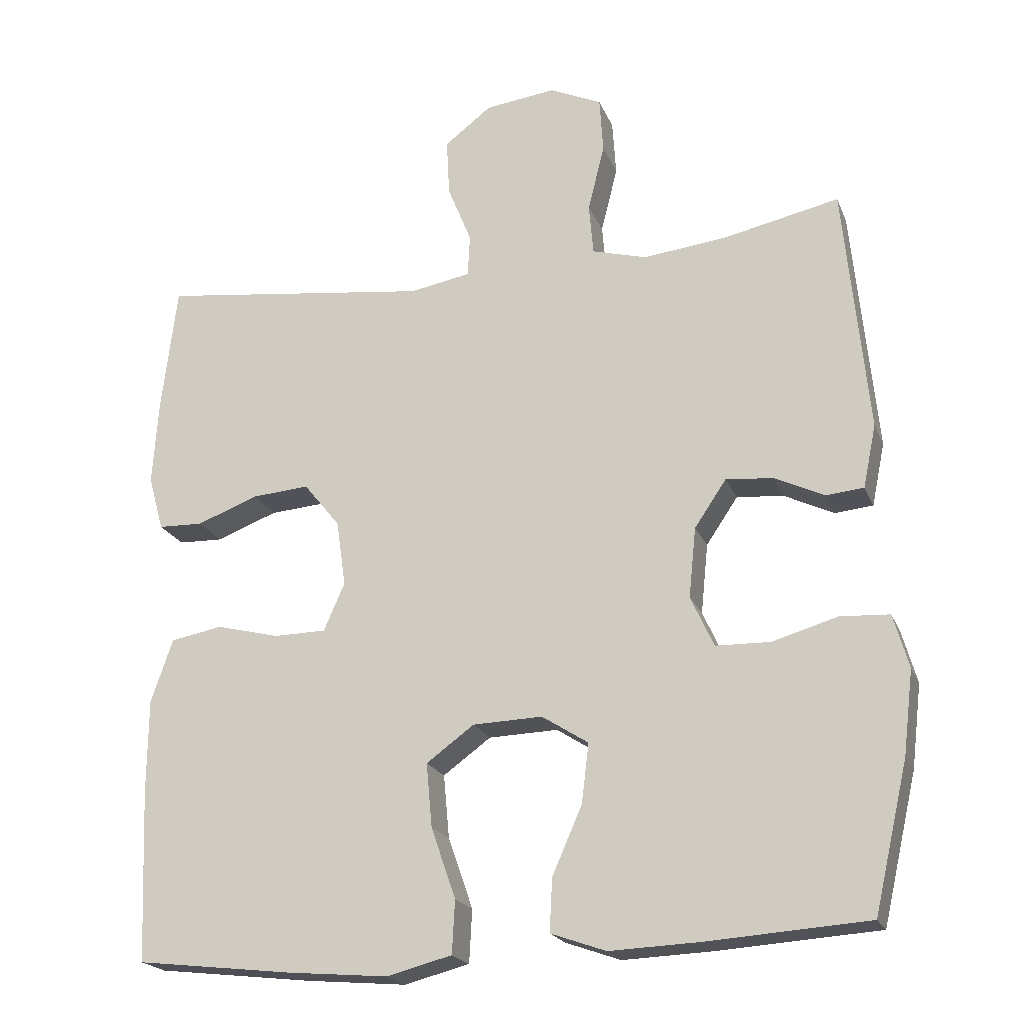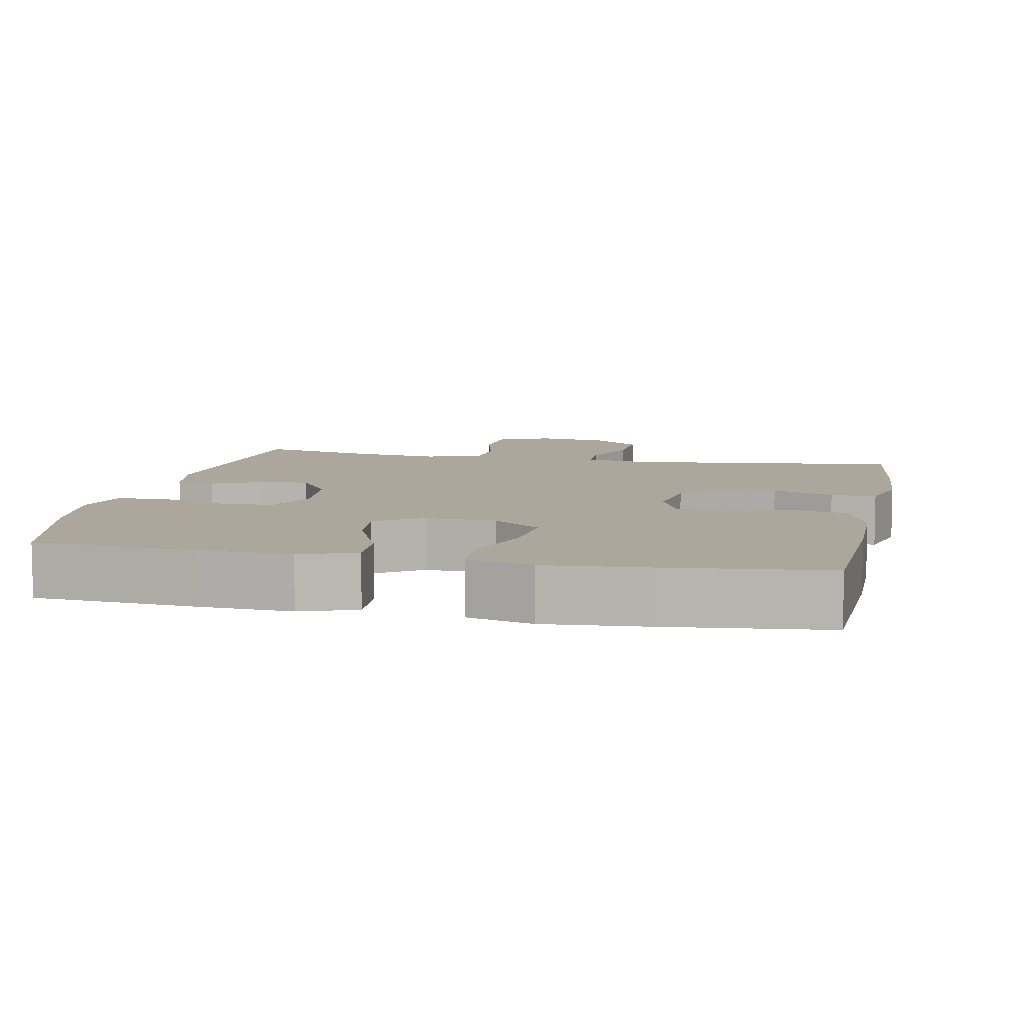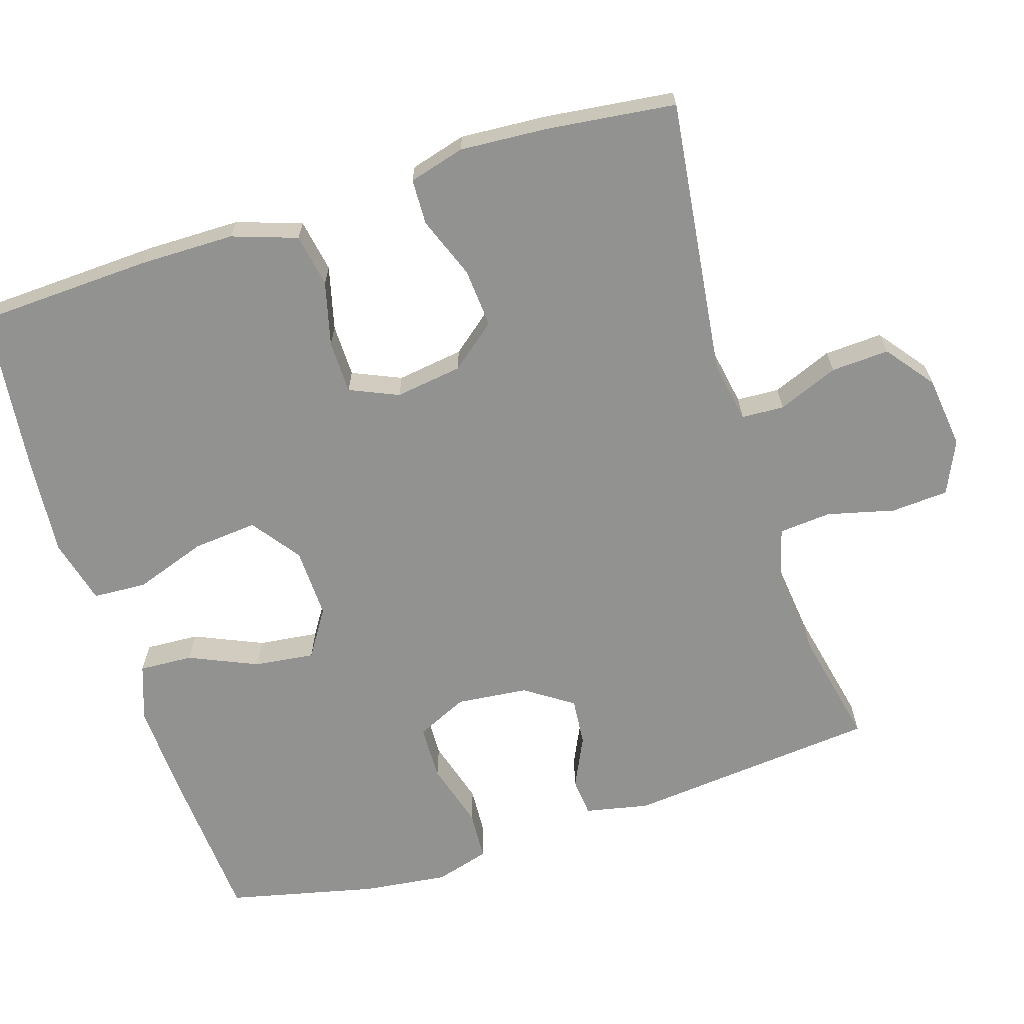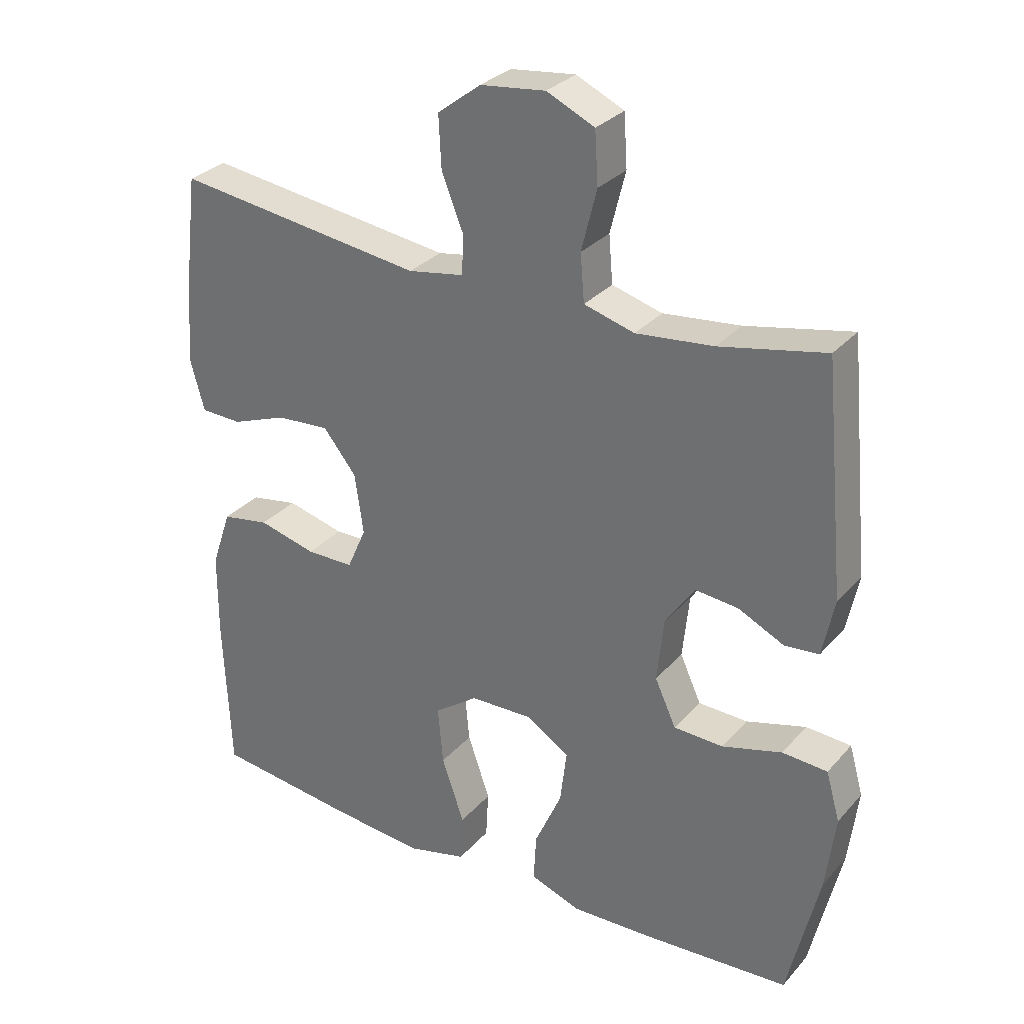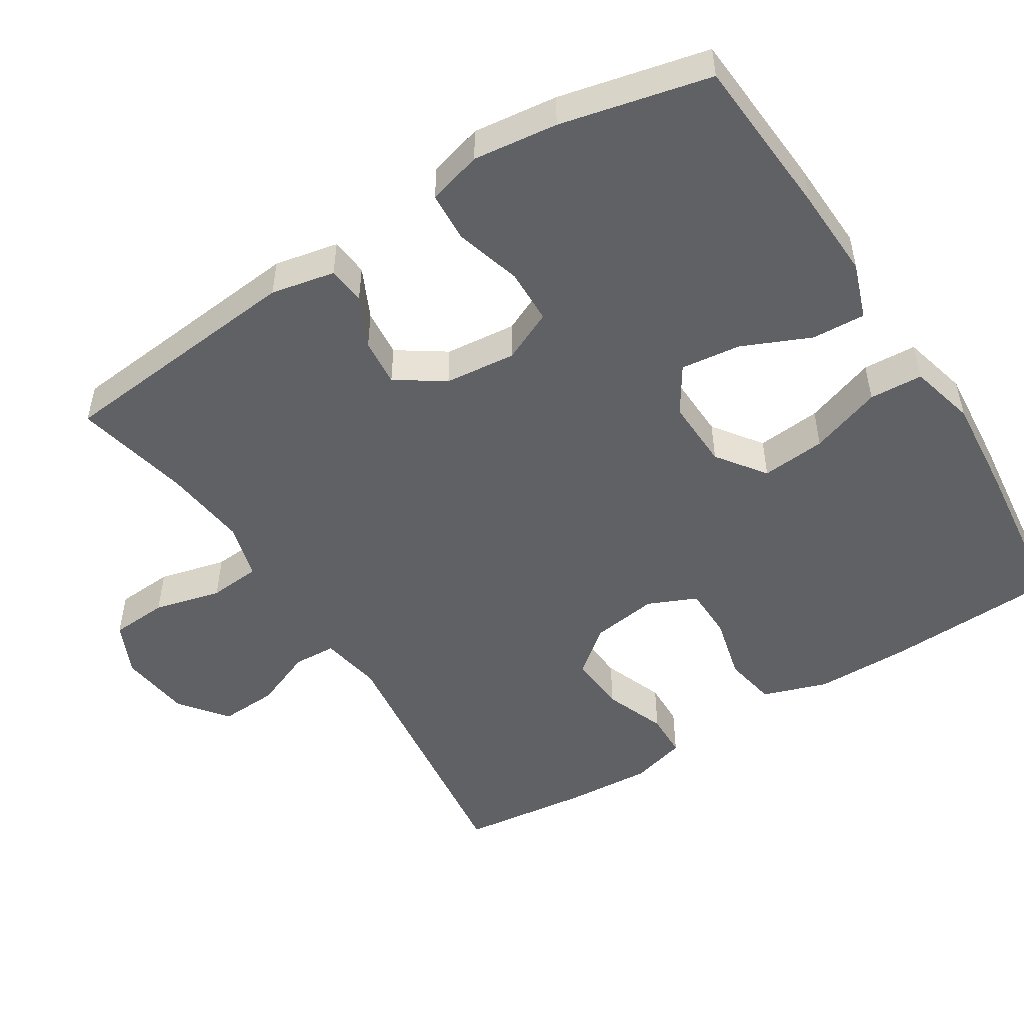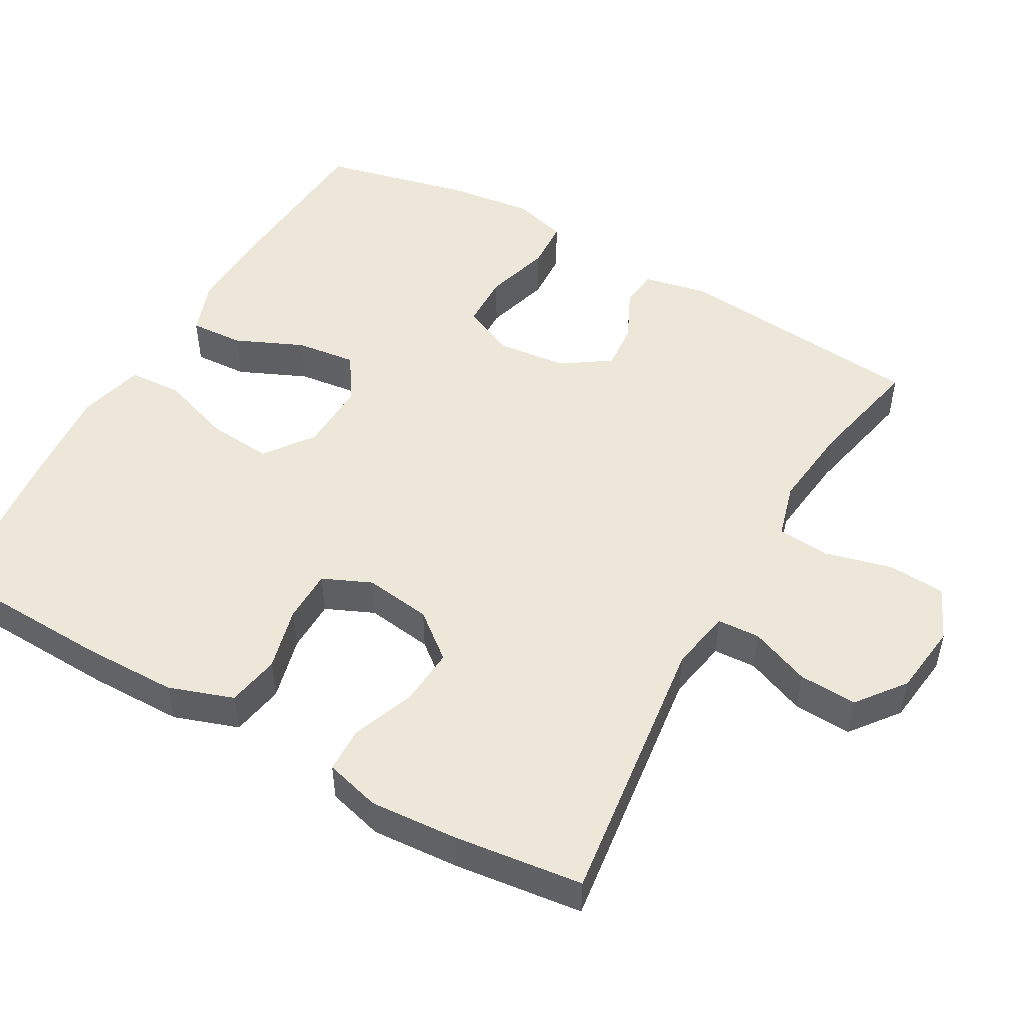
<metadata>
{"format":"obj","ext":"obj","renderer":"f3d","projection":"perspective","resolution":1024,"background":"white","views":[{"elev":-20.6,"azim":17.8,"up":"+Z"},{"elev":8.4,"azim":-168.3,"up":"+Y"},{"elev":-66.3,"azim":-72.4,"up":"+Y"},{"elev":30.4,"azim":33.3,"up":"+Z"},{"elev":-50.3,"azim":122.3,"up":"+Y"},{"elev":50.0,"azim":-60.5,"up":"+Y"}]}
</metadata>
<code>
v -0.5 0.07 -0.5
v -0.51 0.07 -0.262
v -0.509 0.07 -0.133
v -0.479 0.07 -0.045
v -0.407 0.07 -0.032
v -0.32 0.07 -0.054
v -0.248 0.07 -0.053
v -0.219 0.07 0.013
v -0.232 0.07 0.104
v -0.282 0.07 0.166
v -0.362 0.07 0.16
v -0.446 0.07 0.128
v -0.508 0.07 0.13
v -0.529 0.07 0.206
v -0.521 0.07 0.325
v -0.5 0.07 0.5
v -0.124 0.07 0.452
v -0.04 0.07 0.467
v -0.037 0.07 0.525
v -0.07 0.07 0.607
v -0.074 0.07 0.686
v -0.009 0.07 0.736
v 0.089 0.07 0.748
v 0.161 0.07 0.715
v 0.166 0.07 0.637
v 0.143 0.07 0.545
v 0.149 0.07 0.474
v 0.225 0.07 0.453
v 0.341 0.07 0.466
v 0.5 0.07 0.5
v 0.533 0.07 0.157
v 0.515 0.07 0.07
v 0.463 0.07 0.065
v 0.394 0.07 0.098
v 0.329 0.07 0.104
v 0.285 0.07 0.039
v 0.275 0.07 -0.058
v 0.307 0.07 -0.128
v 0.382 0.07 -0.13
v 0.472 0.07 -0.104
v 0.54 0.07 -0.108
v 0.561 0.07 -0.182
v 0.547 0.07 -0.297
v 0.5 0.07 -0.5
v 0.278 0.07 -0.515
v 0.154 0.07 -0.52
v 0.078 0.07 -0.493
v 0.082 0.07 -0.42
v 0.123 0.07 -0.327
v 0.133 0.07 -0.245
v 0.069 0.07 -0.204
v -0.027 0.07 -0.207
v -0.093 0.07 -0.255
v -0.085 0.07 -0.343
v -0.051 0.07 -0.441
v -0.055 0.07 -0.514
v -0.145 0.07 -0.537
v -0.283 0.07 -0.525
v -0.5 0 -0.5
v -0.51 0 -0.262
v -0.509 0 -0.133
v -0.479 0 -0.045
v -0.407 0 -0.032
v -0.32 0 -0.054
v -0.248 0 -0.053
v -0.219 0 0.013
v -0.232 0 0.104
v -0.282 0 0.166
v -0.362 0 0.16
v -0.446 0 0.128
v -0.508 0 0.13
v -0.529 0 0.206
v -0.521 0 0.325
v -0.5 0 0.5
v -0.124 0 0.452
v -0.04 0 0.467
v -0.037 0 0.525
v -0.07 0 0.607
v -0.074 0 0.686
v -0.009 0 0.736
v 0.089 0 0.748
v 0.161 0 0.715
v 0.166 0 0.637
v 0.143 0 0.545
v 0.149 0 0.474
v 0.225 0 0.453
v 0.341 0 0.466
v 0.5 0 0.5
v 0.533 0 0.157
v 0.515 0 0.07
v 0.463 0 0.065
v 0.394 0 0.098
v 0.329 0 0.104
v 0.285 0 0.039
v 0.275 0 -0.058
v 0.307 0 -0.128
v 0.382 0 -0.13
v 0.472 0 -0.104
v 0.54 0 -0.108
v 0.561 0 -0.182
v 0.547 0 -0.297
v 0.5 0 -0.5
v 0.278 0 -0.515
v 0.154 0 -0.52
v 0.078 0 -0.493
v 0.082 0 -0.42
v 0.123 0 -0.327
v 0.133 0 -0.245
v 0.069 0 -0.204
v -0.027 0 -0.207
v -0.093 0 -0.255
v -0.085 0 -0.343
v -0.051 0 -0.441
v -0.055 0 -0.514
v -0.145 0 -0.537
v -0.283 0 -0.525
f 4 5 6
f 3 4 6
f 2 3 6
f 1 2 6
f 58 1 6
f 57 58 6
f 56 57 6
f 55 56 6
f 54 55 6
f 53 54 6 7
f 52 53 7 8
f 51 52 8 9
f 50 51 9 10
f 47 48 49
f 46 47 49
f 45 46 49
f 44 45 49
f 43 44 49
f 42 43 49
f 41 42 49
f 40 41 49
f 39 40 49
f 38 39 49 50
f 37 38 50 10
f 32 33 34
f 31 32 34
f 30 31 34
f 29 30 34
f 28 29 34 35
f 27 28 35 36
f 24 25 26
f 23 24 26
f 22 23 26
f 21 22 26
f 20 21 26
f 19 20 26
f 18 19 26 27
f 36 37 10
f 27 36 10
f 18 27 10
f 17 18 10
f 15 16 17
f 14 15 17
f 13 14 17
f 12 13 17
f 11 12 17
f 10 11 17
f 64 63 62
f 64 62 61
f 64 61 60
f 64 60 59
f 64 59 116
f 64 116 115
f 64 115 114
f 64 114 113
f 64 113 112
f 65 64 112 111
f 66 65 111 110
f 67 66 110 109
f 68 67 109 108
f 107 106 105
f 107 105 104
f 107 104 103
f 107 103 102
f 107 102 101
f 107 101 100
f 107 100 99
f 107 99 98
f 107 98 97
f 108 107 97 96
f 68 108 96 95
f 92 91 90
f 92 90 89
f 92 89 88
f 92 88 87
f 93 92 87 86
f 94 93 86 85
f 84 83 82
f 84 82 81
f 84 81 80
f 84 80 79
f 84 79 78
f 84 78 77
f 85 84 77 76
f 68 95 94
f 68 94 85
f 68 85 76
f 68 76 75
f 75 74 73
f 75 73 72
f 75 72 71
f 75 71 70
f 75 70 69
f 75 69 68
f 1 59 60 2
f 2 60 61 3
f 3 61 62 4
f 4 62 63 5
f 5 63 64 6
f 6 64 65 7
f 7 65 66 8
f 8 66 67 9
f 9 67 68 10
f 10 68 69 11
f 11 69 70 12
f 12 70 71 13
f 13 71 72 14
f 14 72 73 15
f 15 73 74 16
f 16 74 75 17
f 17 75 76 18
f 18 76 77 19
f 19 77 78 20
f 20 78 79 21
f 21 79 80 22
f 22 80 81 23
f 23 81 82 24
f 24 82 83 25
f 25 83 84 26
f 26 84 85 27
f 27 85 86 28
f 28 86 87 29
f 29 87 88 30
f 30 88 89 31
f 31 89 90 32
f 32 90 91 33
f 33 91 92 34
f 34 92 93 35
f 35 93 94 36
f 36 94 95 37
f 37 95 96 38
f 38 96 97 39
f 39 97 98 40
f 40 98 99 41
f 41 99 100 42
f 42 100 101 43
f 43 101 102 44
f 44 102 103 45
f 45 103 104 46
f 46 104 105 47
f 47 105 106 48
f 48 106 107 49
f 49 107 108 50
f 50 108 109 51
f 51 109 110 52
f 52 110 111 53
f 53 111 112 54
f 54 112 113 55
f 55 113 114 56
f 56 114 115 57
f 57 115 116 58
f 58 116 59 1

</code>
